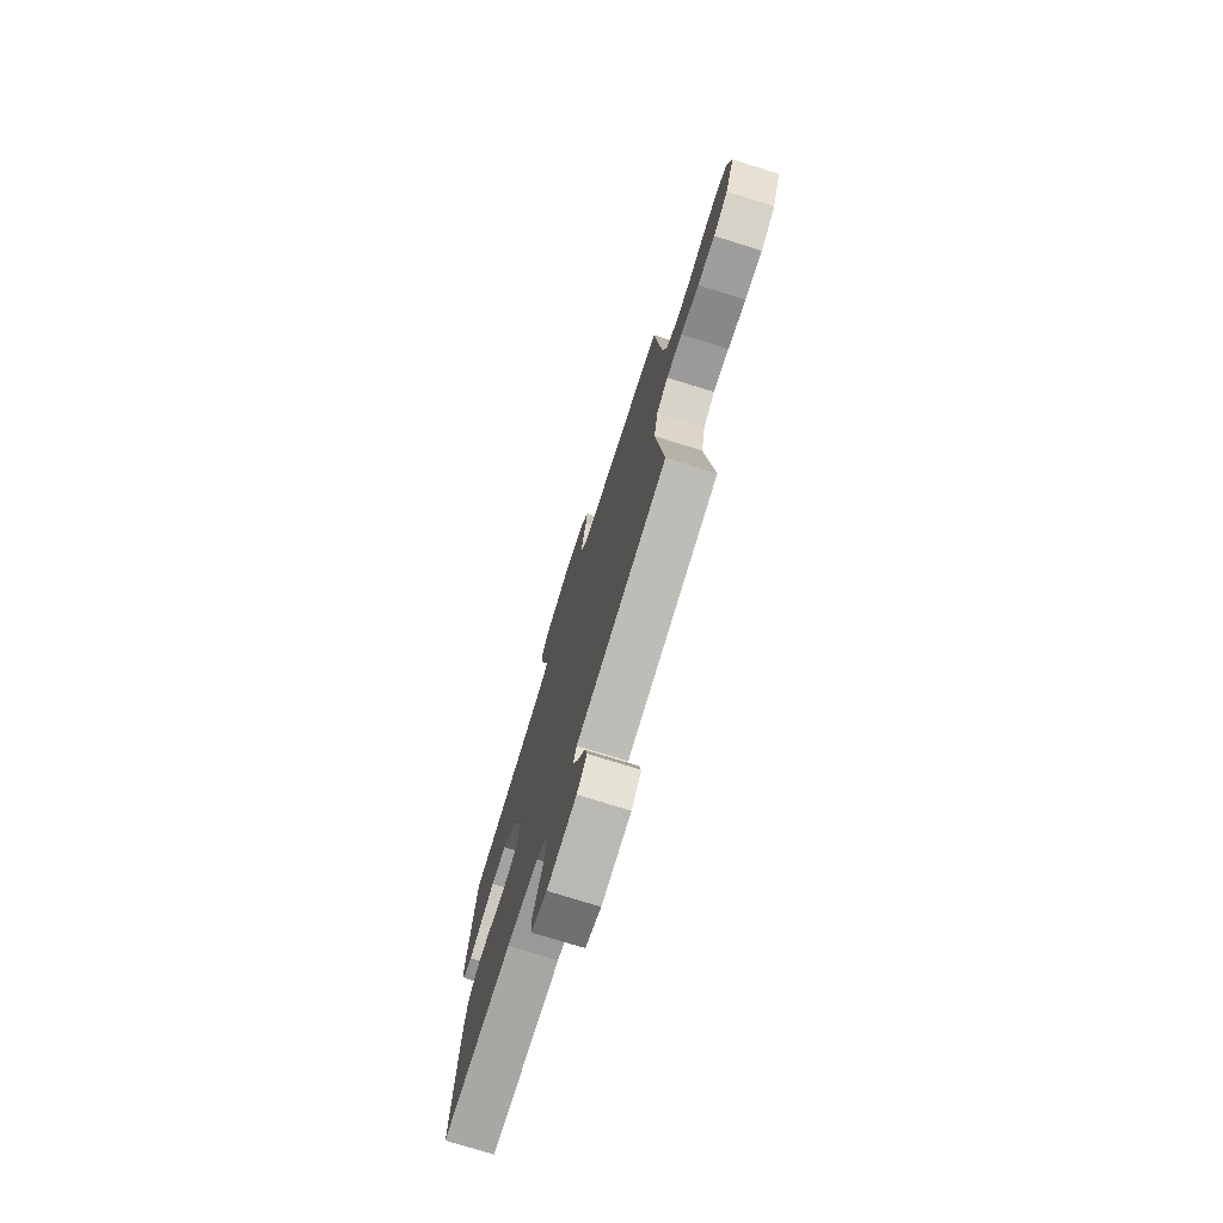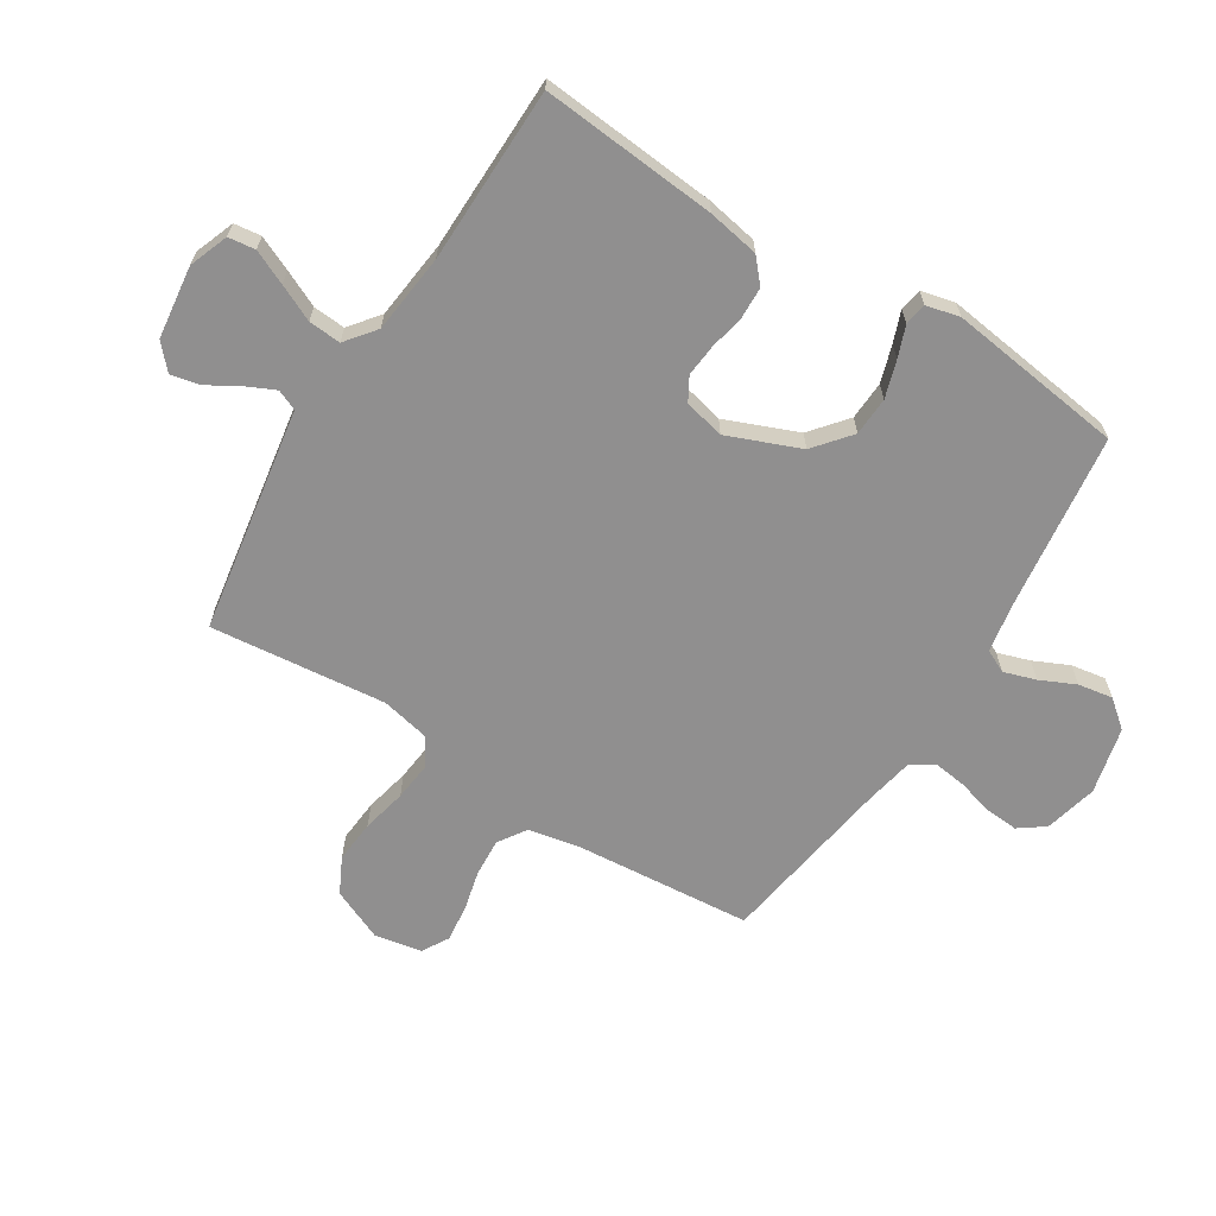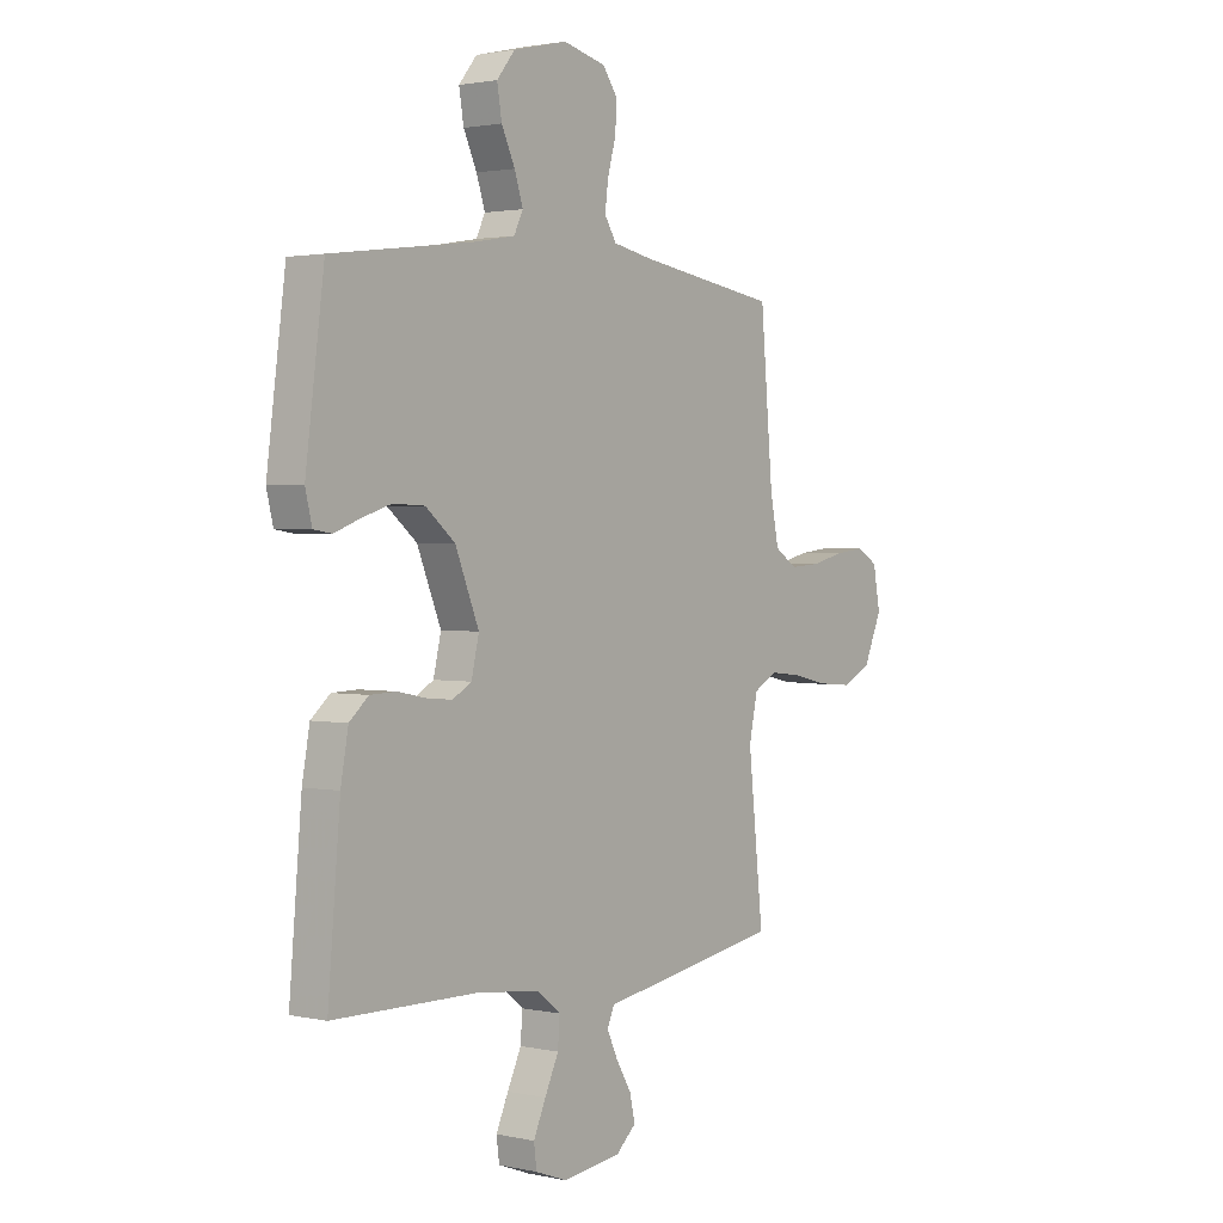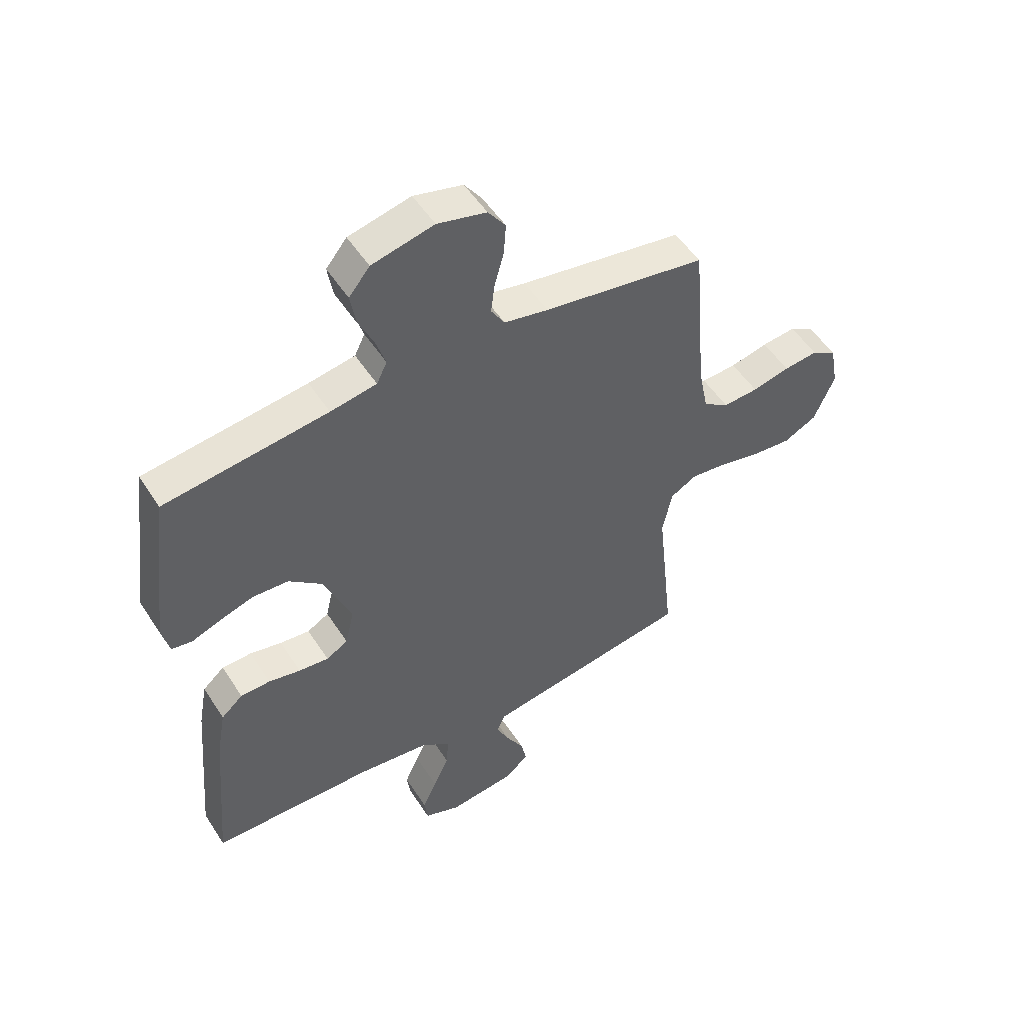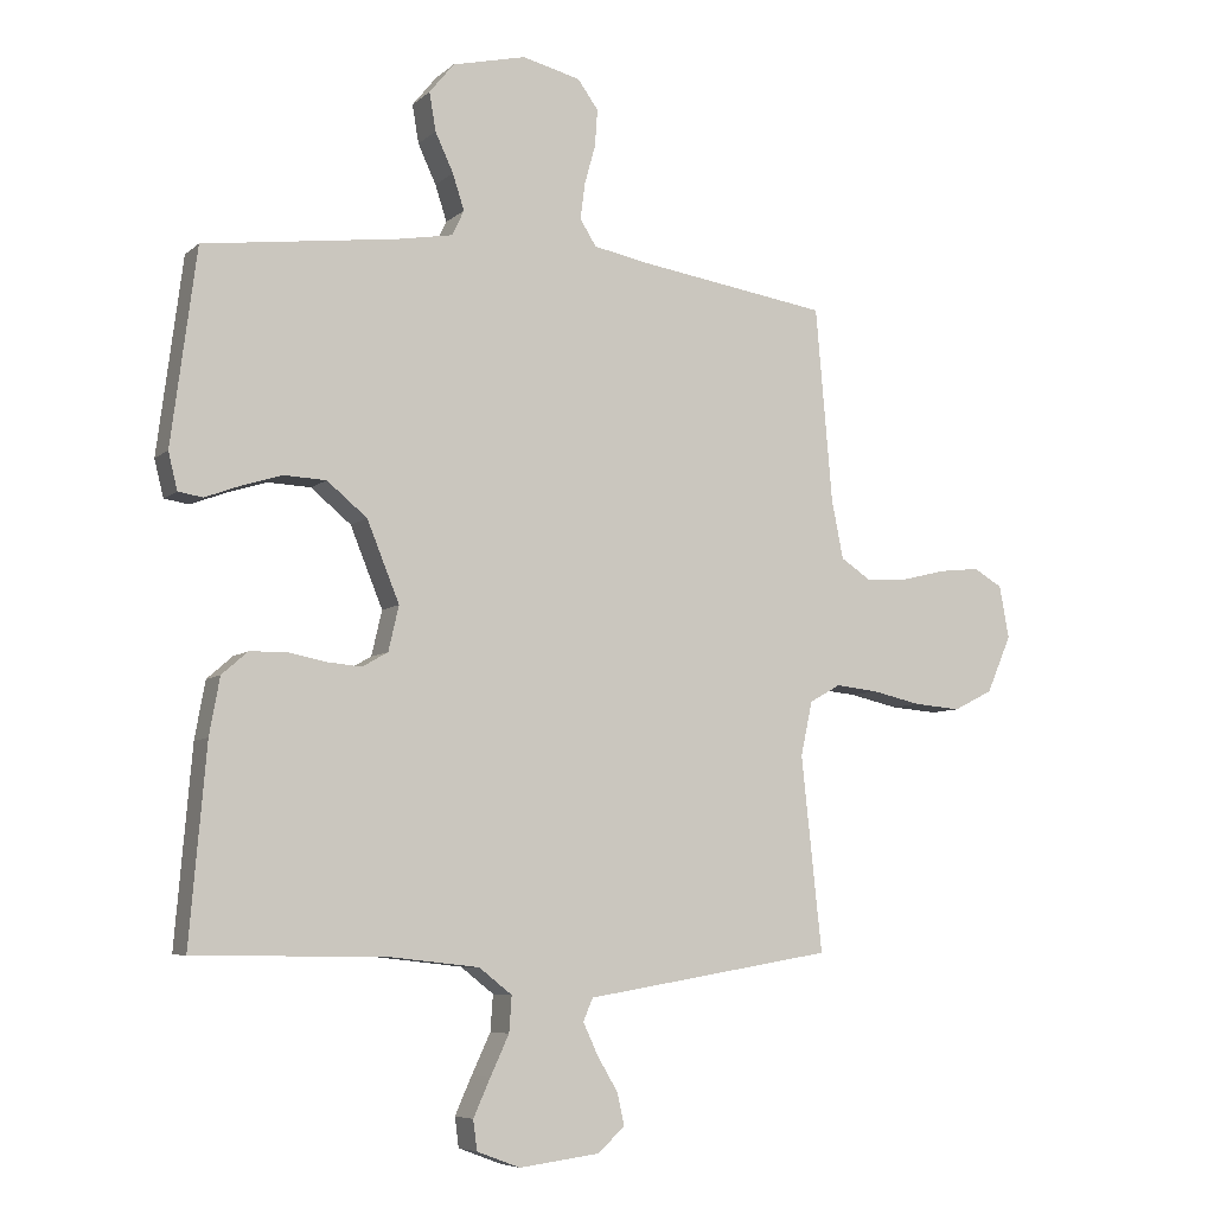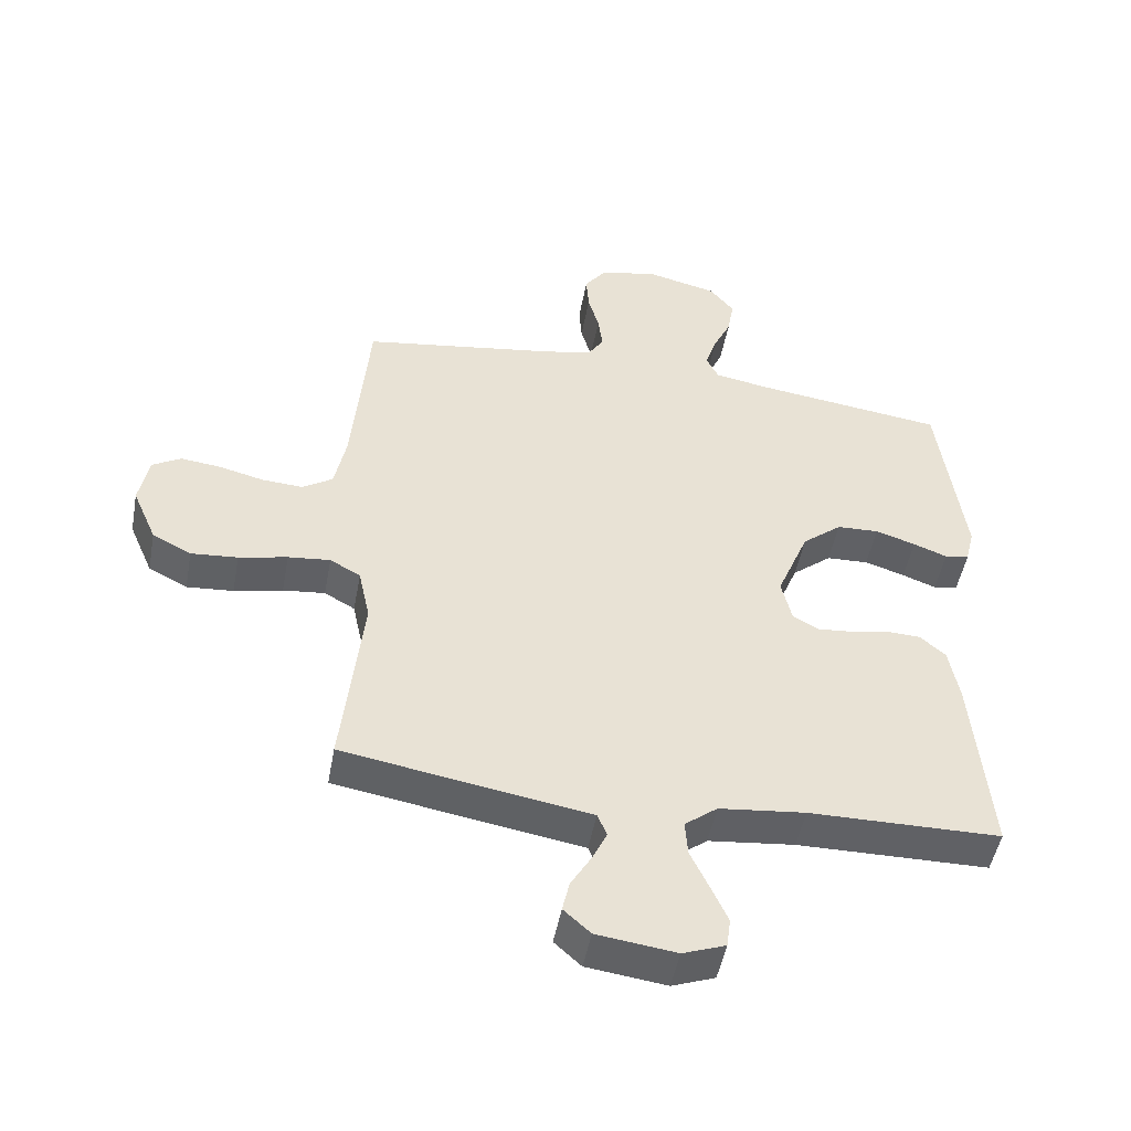
<metadata>
{"format":"obj","ext":"obj","renderer":"f3d","projection":"perspective","resolution":1024,"background":"white","views":[{"elev":-75.3,"azim":72.7,"up":"+Z"},{"elev":-65.4,"azim":-122.2,"up":"+Y"},{"elev":1.9,"azim":-52.4,"up":"+Z"},{"elev":51.4,"azim":-31.8,"up":"+Z"},{"elev":-6.7,"azim":-25.1,"up":"+Z"},{"elev":-49.2,"azim":169.5,"up":"+Z"}]}
</metadata>
<code>
v -0.5 0.07 -0.5
v -0.474 0.07 -0.2
v -0.458 0.07 -0.112
v -0.418 0.07 -0.077
v -0.363 0.07 -0.075
v -0.304 0.07 -0.087
v -0.249 0.07 -0.092
v -0.209 0.07 -0.069
v -0.193 0.07 0
v -0.243 0.07 0.123
v -0.305 0.07 0.174
v -0.371 0.07 0.177
v -0.434 0.07 0.157
v -0.487 0.07 0.137
v -0.525 0.07 0.143
v -0.539 0.07 0.2
v -0.5 0.07 0.5
v -0.2 0.07 0.539
v -0.115 0.07 0.554
v -0.096 0.07 0.593
v -0.114 0.07 0.648
v -0.142 0.07 0.708
v -0.152 0.07 0.767
v -0.114 0.07 0.814
v 0 0.07 0.841
v 0.09 0.07 0.819
v 0.122 0.07 0.775
v 0.118 0.07 0.718
v 0.101 0.07 0.657
v 0.094 0.07 0.602
v 0.119 0.07 0.562
v 0.2 0.07 0.546
v 0.5 0.07 0.5
v 0.526 0.07 0.2
v 0.544 0.07 0.11
v 0.591 0.07 0.079
v 0.656 0.07 0.083
v 0.725 0.07 0.1
v 0.788 0.07 0.107
v 0.833 0.07 0.081
v 0.848 0.07 0
v 0.81 0.07 -0.088
v 0.749 0.07 -0.119
v 0.676 0.07 -0.113
v 0.6 0.07 -0.096
v 0.534 0.07 -0.089
v 0.486 0.07 -0.116
v 0.468 0.07 -0.2
v 0.5 0.07 -0.5
v 0.2 0.07 -0.55
v 0.115 0.07 -0.564
v 0.1 0.07 -0.599
v 0.123 0.07 -0.648
v 0.155 0.07 -0.702
v 0.166 0.07 -0.751
v 0.124 0.07 -0.789
v 0 0.07 -0.805
v -0.067 0.07 -0.78
v -0.073 0.07 -0.734
v -0.047 0.07 -0.676
v -0.018 0.07 -0.614
v -0.014 0.07 -0.559
v -0.065 0.07 -0.519
v -0.2 0.07 -0.504
v -0.5 0 -0.5
v -0.474 0 -0.2
v -0.458 0 -0.112
v -0.418 0 -0.077
v -0.363 0 -0.075
v -0.304 0 -0.087
v -0.249 0 -0.092
v -0.209 0 -0.069
v -0.193 0 0
v -0.243 0 0.123
v -0.305 0 0.174
v -0.371 0 0.177
v -0.434 0 0.157
v -0.487 0 0.137
v -0.525 0 0.143
v -0.539 0 0.2
v -0.5 0 0.5
v -0.2 0 0.539
v -0.115 0 0.554
v -0.096 0 0.593
v -0.114 0 0.648
v -0.142 0 0.708
v -0.152 0 0.767
v -0.114 0 0.814
v 0 0 0.841
v 0.09 0 0.819
v 0.122 0 0.775
v 0.118 0 0.718
v 0.101 0 0.657
v 0.094 0 0.602
v 0.119 0 0.562
v 0.2 0 0.546
v 0.5 0 0.5
v 0.526 0 0.2
v 0.544 0 0.11
v 0.591 0 0.079
v 0.656 0 0.083
v 0.725 0 0.1
v 0.788 0 0.107
v 0.833 0 0.081
v 0.848 0 0
v 0.81 0 -0.088
v 0.749 0 -0.119
v 0.676 0 -0.113
v 0.6 0 -0.096
v 0.534 0 -0.089
v 0.486 0 -0.116
v 0.468 0 -0.2
v 0.5 0 -0.5
v 0.2 0 -0.55
v 0.115 0 -0.564
v 0.1 0 -0.599
v 0.123 0 -0.648
v 0.155 0 -0.702
v 0.166 0 -0.751
v 0.124 0 -0.789
v 0 0 -0.805
v -0.067 0 -0.78
v -0.073 0 -0.734
v -0.047 0 -0.676
v -0.018 0 -0.614
v -0.014 0 -0.559
v -0.065 0 -0.519
v -0.2 0 -0.504
f 58 59 60 61
f 56 57 58 61
f 56 61 62
f 53 54 55 56
f 52 53 56 62
f 51 52 62 63
f 48 49 50 51
f 47 48 51 63
f 42 43 44 45
f 42 45 46
f 41 42 46
f 40 41 46
f 37 38 39 40
f 36 37 40 46
f 35 36 46 47
f 32 33 34
f 31 32 34 35
f 26 27 28 29
f 26 29 30
f 25 26 30
f 24 25 30
f 21 22 23 24
f 20 21 24 30
f 19 20 30 31
f 15 16 17 18
f 13 14 15 18
f 12 13 18 19
f 11 12 19 31
f 3 4 5 6
f 3 6 7
f 64 1 2 3
f 64 3 7
f 63 64 7 8
f 47 63 8 9
f 35 47 9 10
f 10 11 31 35
f 125 124 123 122
f 125 122 121 120
f 126 125 120
f 120 119 118 117
f 126 120 117 116
f 127 126 116 115
f 115 114 113 112
f 127 115 112 111
f 109 108 107 106
f 110 109 106
f 110 106 105
f 110 105 104
f 104 103 102 101
f 110 104 101 100
f 111 110 100 99
f 98 97 96
f 99 98 96 95
f 93 92 91 90
f 94 93 90
f 94 90 89
f 94 89 88
f 88 87 86 85
f 94 88 85 84
f 95 94 84 83
f 82 81 80 79
f 82 79 78 77
f 83 82 77 76
f 95 83 76 75
f 70 69 68 67
f 71 70 67
f 67 66 65 128
f 71 67 128
f 72 71 128 127
f 73 72 127 111
f 74 73 111 99
f 99 95 75 74
f 1 65 66 2
f 2 66 67 3
f 3 67 68 4
f 4 68 69 5
f 5 69 70 6
f 6 70 71 7
f 7 71 72 8
f 8 72 73 9
f 9 73 74 10
f 10 74 75 11
f 11 75 76 12
f 12 76 77 13
f 13 77 78 14
f 14 78 79 15
f 15 79 80 16
f 16 80 81 17
f 17 81 82 18
f 18 82 83 19
f 19 83 84 20
f 20 84 85 21
f 21 85 86 22
f 22 86 87 23
f 23 87 88 24
f 24 88 89 25
f 25 89 90 26
f 26 90 91 27
f 27 91 92 28
f 28 92 93 29
f 29 93 94 30
f 30 94 95 31
f 31 95 96 32
f 32 96 97 33
f 33 97 98 34
f 34 98 99 35
f 35 99 100 36
f 36 100 101 37
f 37 101 102 38
f 38 102 103 39
f 39 103 104 40
f 40 104 105 41
f 41 105 106 42
f 42 106 107 43
f 43 107 108 44
f 44 108 109 45
f 45 109 110 46
f 46 110 111 47
f 47 111 112 48
f 48 112 113 49
f 49 113 114 50
f 50 114 115 51
f 51 115 116 52
f 52 116 117 53
f 53 117 118 54
f 54 118 119 55
f 55 119 120 56
f 56 120 121 57
f 57 121 122 58
f 58 122 123 59
f 59 123 124 60
f 60 124 125 61
f 61 125 126 62
f 62 126 127 63
f 63 127 128 64
f 64 128 65 1

</code>
